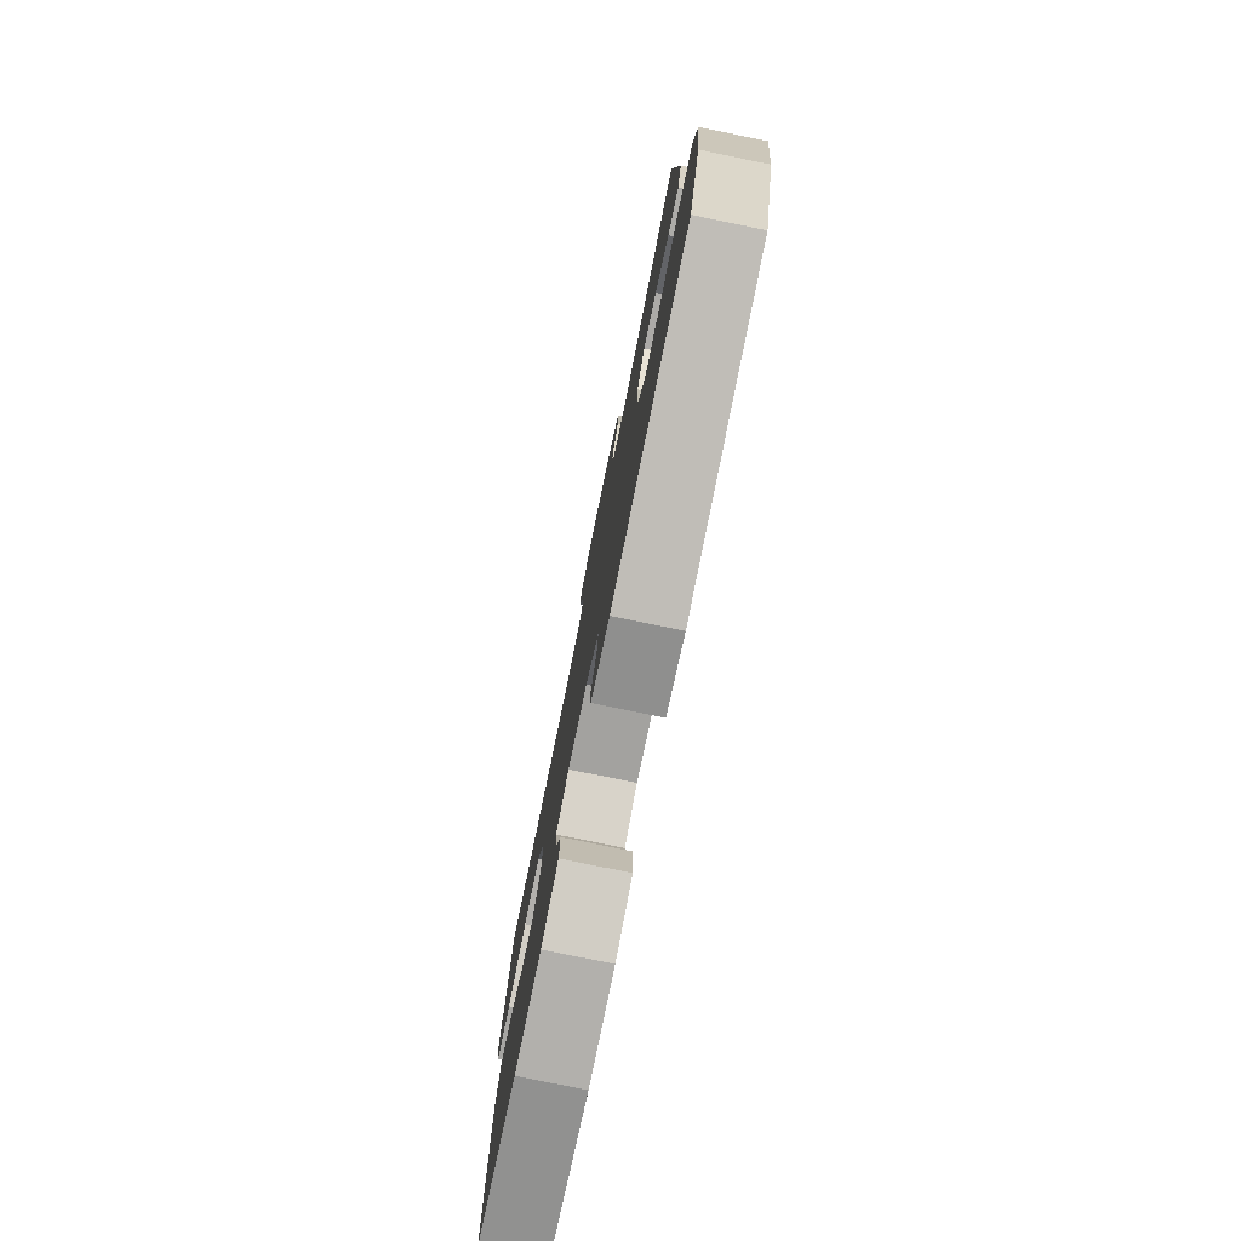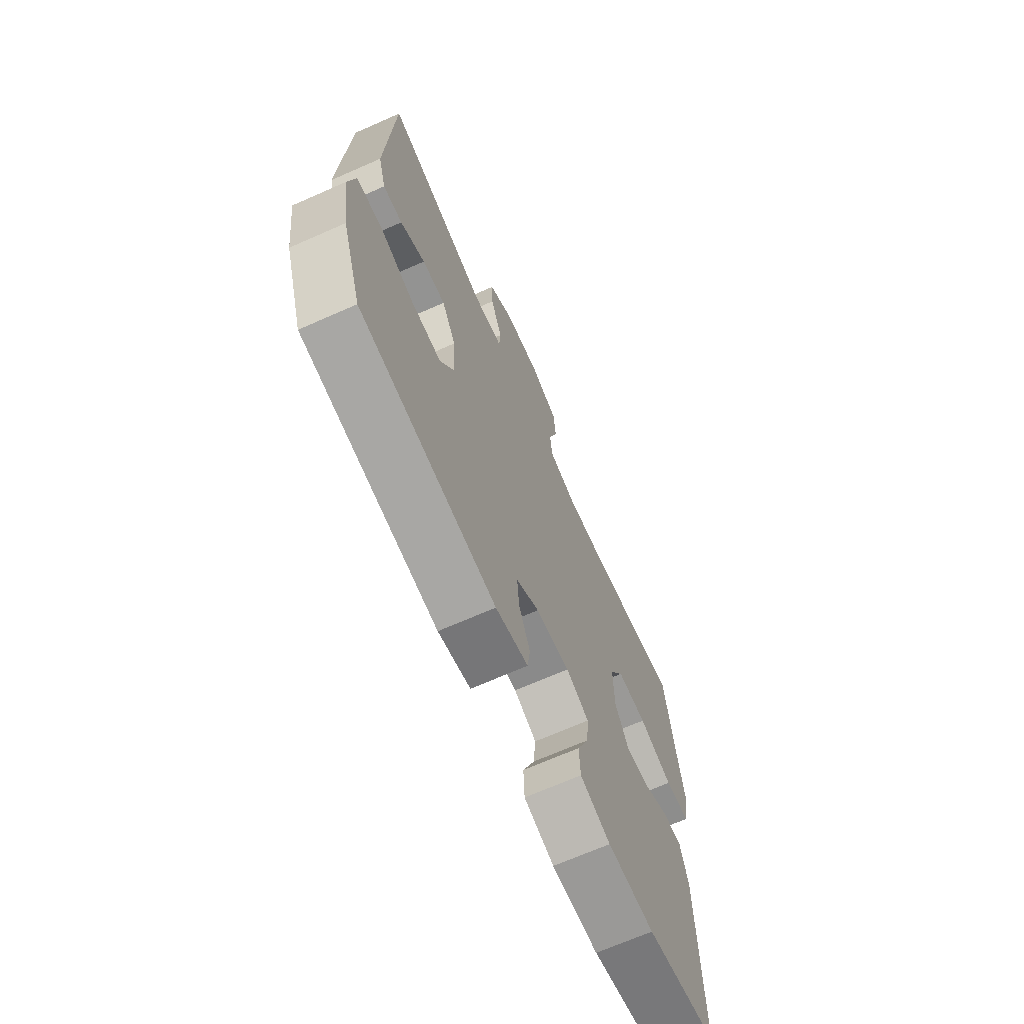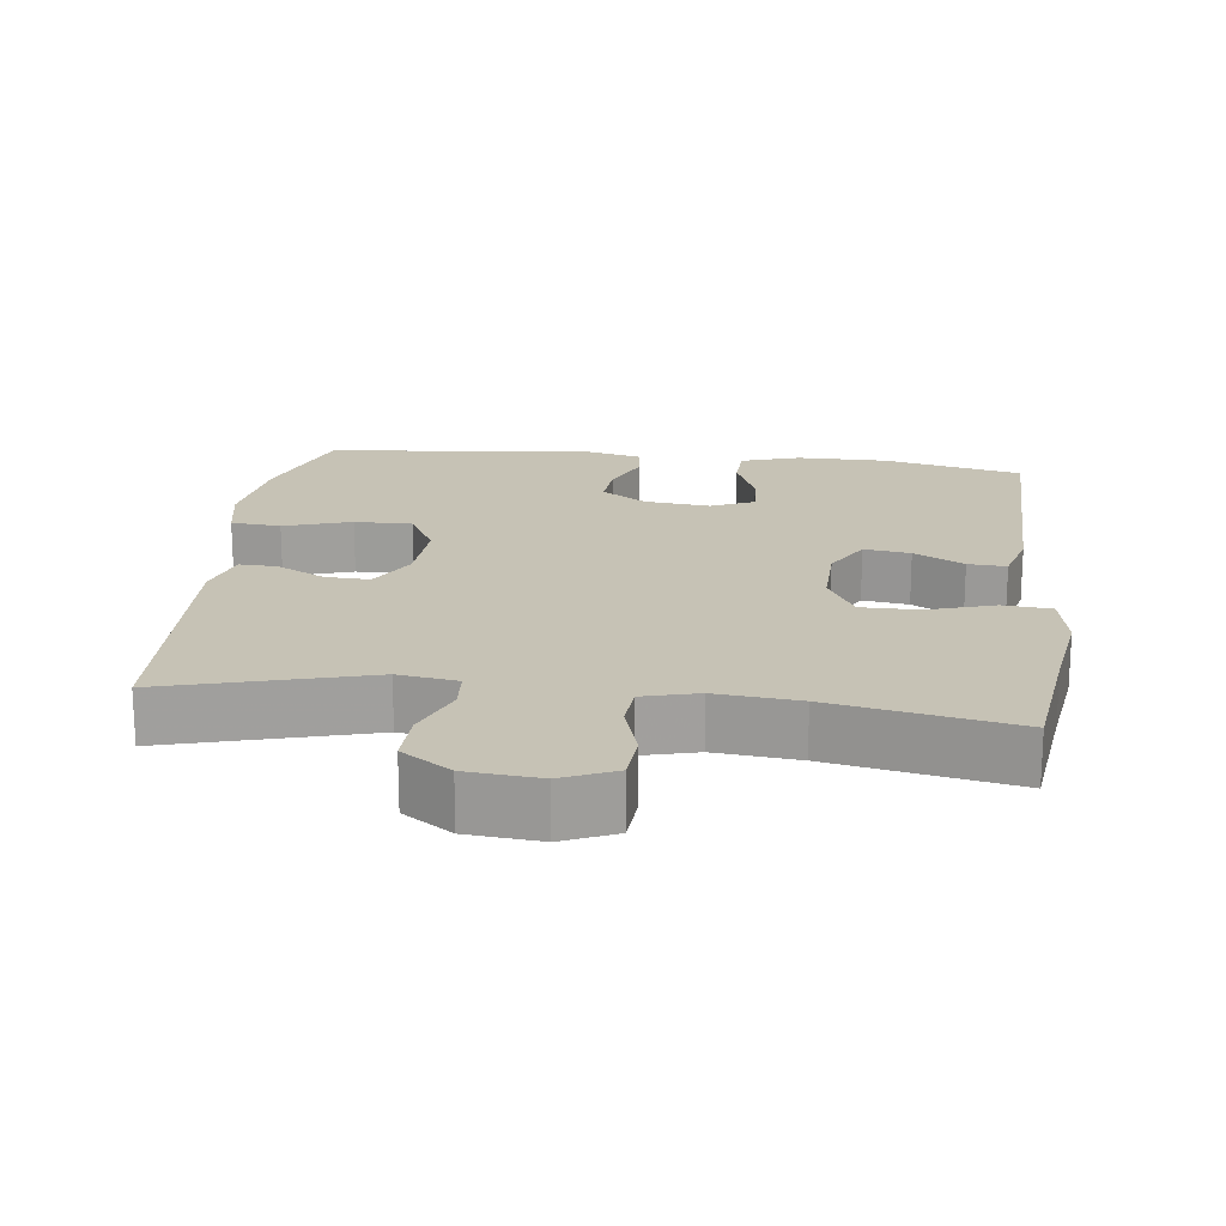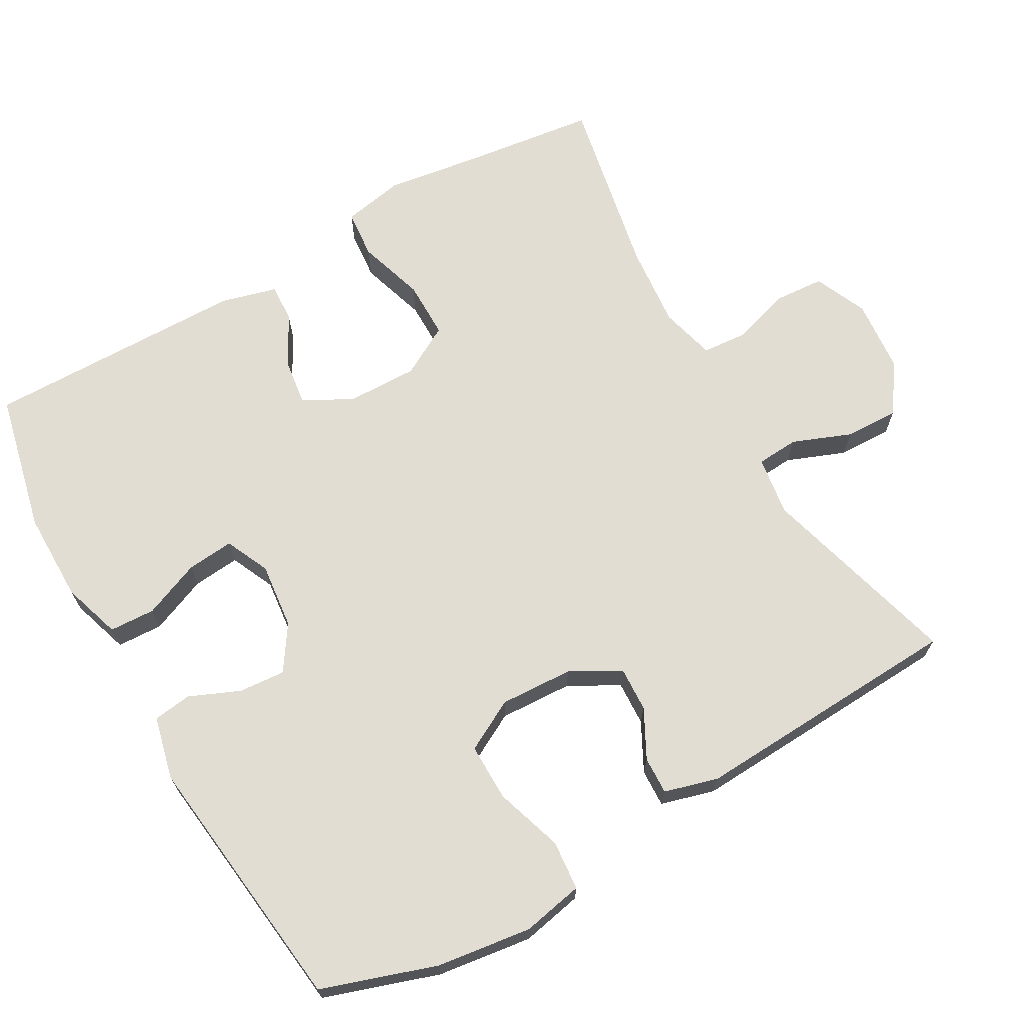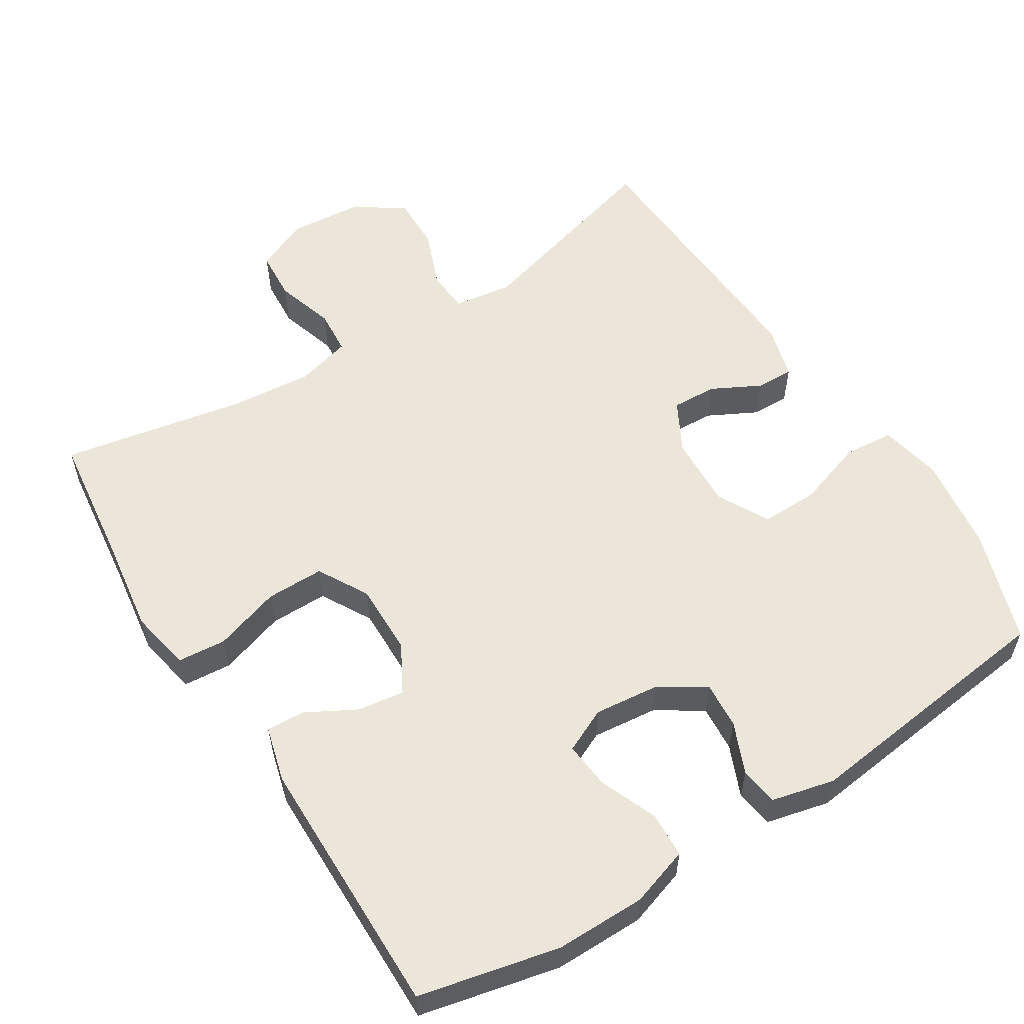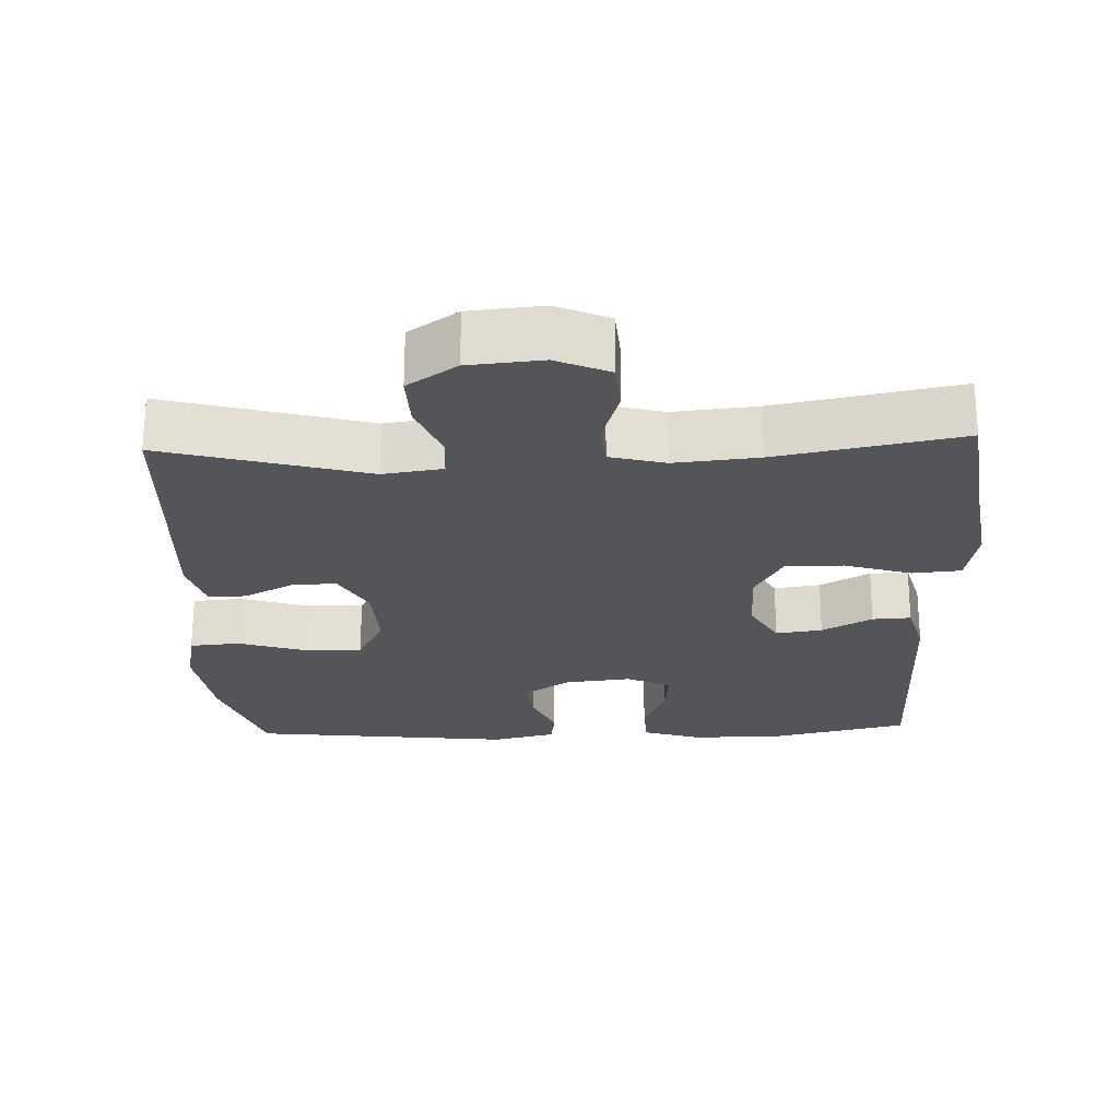
<metadata>
{"format":"obj","ext":"obj","renderer":"f3d","projection":"perspective","resolution":1024,"background":"white","views":[{"elev":-78.8,"azim":-101.5,"up":"+Z"},{"elev":-69.0,"azim":-66.2,"up":"+Z"},{"elev":18.9,"azim":7.0,"up":"+Y"},{"elev":68.3,"azim":-119.7,"up":"+Y"},{"elev":56.9,"azim":147.6,"up":"+Y"},{"elev":-24.1,"azim":2.2,"up":"+Y"}]}
</metadata>
<code>
v 0.5 0.07 -0.5
v 0.307 0.07 -0.544
v 0.182 0.07 -0.544
v 0.101 0.07 -0.518
v 0.098 0.07 -0.455
v 0.13 0.07 -0.376
v 0.136 0.07 -0.311
v 0.075 0.07 -0.283
v -0.016 0.07 -0.293
v -0.078 0.07 -0.334
v -0.073 0.07 -0.398
v -0.043 0.07 -0.468
v -0.05 0.07 -0.521
v -0.137 0.07 -0.542
v -0.5 0.07 -0.5
v -0.553 0.07 -0.342
v -0.571 0.07 -0.211
v -0.554 0.07 -0.126
v -0.485 0.07 -0.12
v -0.392 0.07 -0.15
v -0.312 0.07 -0.151
v -0.274 0.07 -0.08
v -0.279 0.07 0.021
v -0.317 0.07 0.09
v -0.379 0.07 0.087
v -0.446 0.07 0.052
v -0.498 0.07 0.05
v -0.519 0.07 0.124
v -0.5 0.07 0.5
v -0.222 0.07 0.423
v -0.14 0.07 0.435
v -0.136 0.07 0.493
v -0.168 0.07 0.574
v -0.17 0.07 0.649
v -0.102 0.07 0.695
v -0.001 0.07 0.704
v 0.072 0.07 0.672
v 0.077 0.07 0.603
v 0.052 0.07 0.522
v 0.057 0.07 0.46
v 0.133 0.07 0.44
v 0.248 0.07 0.451
v 0.5 0.07 0.5
v 0.524 0.07 0.315
v 0.543 0.07 0.186
v 0.527 0.07 0.101
v 0.46 0.07 0.095
v 0.368 0.07 0.124
v 0.288 0.07 0.124
v 0.249 0.07 0.054
v 0.251 0.07 -0.045
v 0.288 0.07 -0.111
v 0.352 0.07 -0.102
v 0.421 0.07 -0.064
v 0.474 0.07 -0.061
v 0.495 0.07 -0.138
v 0.5 0 -0.5
v 0.307 0 -0.544
v 0.182 0 -0.544
v 0.101 0 -0.518
v 0.098 0 -0.455
v 0.13 0 -0.376
v 0.136 0 -0.311
v 0.075 0 -0.283
v -0.016 0 -0.293
v -0.078 0 -0.334
v -0.073 0 -0.398
v -0.043 0 -0.468
v -0.05 0 -0.521
v -0.137 0 -0.542
v -0.5 0 -0.5
v -0.553 0 -0.342
v -0.571 0 -0.211
v -0.554 0 -0.126
v -0.485 0 -0.12
v -0.392 0 -0.15
v -0.312 0 -0.151
v -0.274 0 -0.08
v -0.279 0 0.021
v -0.317 0 0.09
v -0.379 0 0.087
v -0.446 0 0.052
v -0.498 0 0.05
v -0.519 0 0.124
v -0.5 0 0.5
v -0.222 0 0.423
v -0.14 0 0.435
v -0.136 0 0.493
v -0.168 0 0.574
v -0.17 0 0.649
v -0.102 0 0.695
v -0.001 0 0.704
v 0.072 0 0.672
v 0.077 0 0.603
v 0.052 0 0.522
v 0.057 0 0.46
v 0.133 0 0.44
v 0.248 0 0.451
v 0.5 0 0.5
v 0.524 0 0.315
v 0.543 0 0.186
v 0.527 0 0.101
v 0.46 0 0.095
v 0.368 0 0.124
v 0.288 0 0.124
v 0.249 0 0.054
v 0.251 0 -0.045
v 0.288 0 -0.111
v 0.352 0 -0.102
v 0.421 0 -0.064
v 0.474 0 -0.061
v 0.495 0 -0.138
f 4 5 6
f 3 4 6
f 2 3 6
f 1 2 6
f 56 1 6
f 55 56 6
f 54 55 6
f 53 54 6
f 52 53 6 7
f 51 52 7 8
f 50 51 8 9
f 49 50 9 10
f 46 47 48
f 45 46 48
f 44 45 48
f 44 48 49
f 43 44 49
f 42 43 49
f 41 42 49 10
f 37 38 39
f 36 37 39
f 35 36 39
f 34 35 39
f 33 34 39
f 32 33 39
f 31 32 39 40
f 40 41 10
f 31 40 10
f 30 31 10
f 28 29 30
f 27 28 30
f 26 27 30
f 25 26 30
f 18 19 20
f 17 18 20
f 16 17 20
f 15 16 20
f 14 15 20
f 13 14 20
f 12 13 20
f 11 12 20
f 11 20 21
f 10 11 21 22
f 24 25 30
f 23 24 30 10
f 10 22 23
f 62 61 60
f 62 60 59
f 62 59 58
f 62 58 57
f 62 57 112
f 62 112 111
f 62 111 110
f 62 110 109
f 63 62 109 108
f 64 63 108 107
f 65 64 107 106
f 66 65 106 105
f 104 103 102
f 104 102 101
f 104 101 100
f 105 104 100
f 105 100 99
f 105 99 98
f 66 105 98 97
f 95 94 93
f 95 93 92
f 95 92 91
f 95 91 90
f 95 90 89
f 95 89 88
f 96 95 88 87
f 66 97 96
f 66 96 87
f 66 87 86
f 86 85 84
f 86 84 83
f 86 83 82
f 86 82 81
f 76 75 74
f 76 74 73
f 76 73 72
f 76 72 71
f 76 71 70
f 76 70 69
f 76 69 68
f 76 68 67
f 77 76 67
f 78 77 67 66
f 86 81 80
f 66 86 80 79
f 79 78 66
f 1 57 58 2
f 2 58 59 3
f 3 59 60 4
f 4 60 61 5
f 5 61 62 6
f 6 62 63 7
f 7 63 64 8
f 8 64 65 9
f 9 65 66 10
f 10 66 67 11
f 11 67 68 12
f 12 68 69 13
f 13 69 70 14
f 14 70 71 15
f 15 71 72 16
f 16 72 73 17
f 17 73 74 18
f 18 74 75 19
f 19 75 76 20
f 20 76 77 21
f 21 77 78 22
f 22 78 79 23
f 23 79 80 24
f 24 80 81 25
f 25 81 82 26
f 26 82 83 27
f 27 83 84 28
f 28 84 85 29
f 29 85 86 30
f 30 86 87 31
f 31 87 88 32
f 32 88 89 33
f 33 89 90 34
f 34 90 91 35
f 35 91 92 36
f 36 92 93 37
f 37 93 94 38
f 38 94 95 39
f 39 95 96 40
f 40 96 97 41
f 41 97 98 42
f 42 98 99 43
f 43 99 100 44
f 44 100 101 45
f 45 101 102 46
f 46 102 103 47
f 47 103 104 48
f 48 104 105 49
f 49 105 106 50
f 50 106 107 51
f 51 107 108 52
f 52 108 109 53
f 53 109 110 54
f 54 110 111 55
f 55 111 112 56
f 56 112 57 1

</code>
